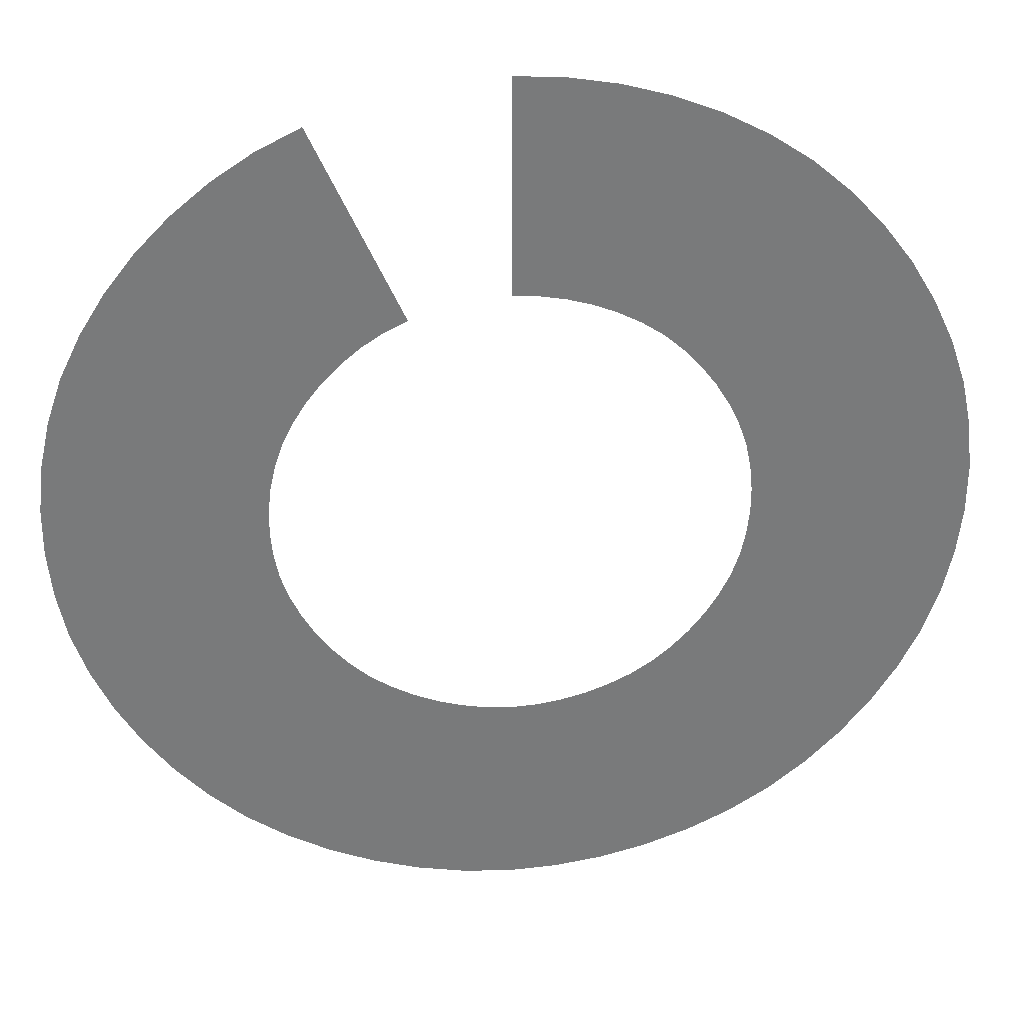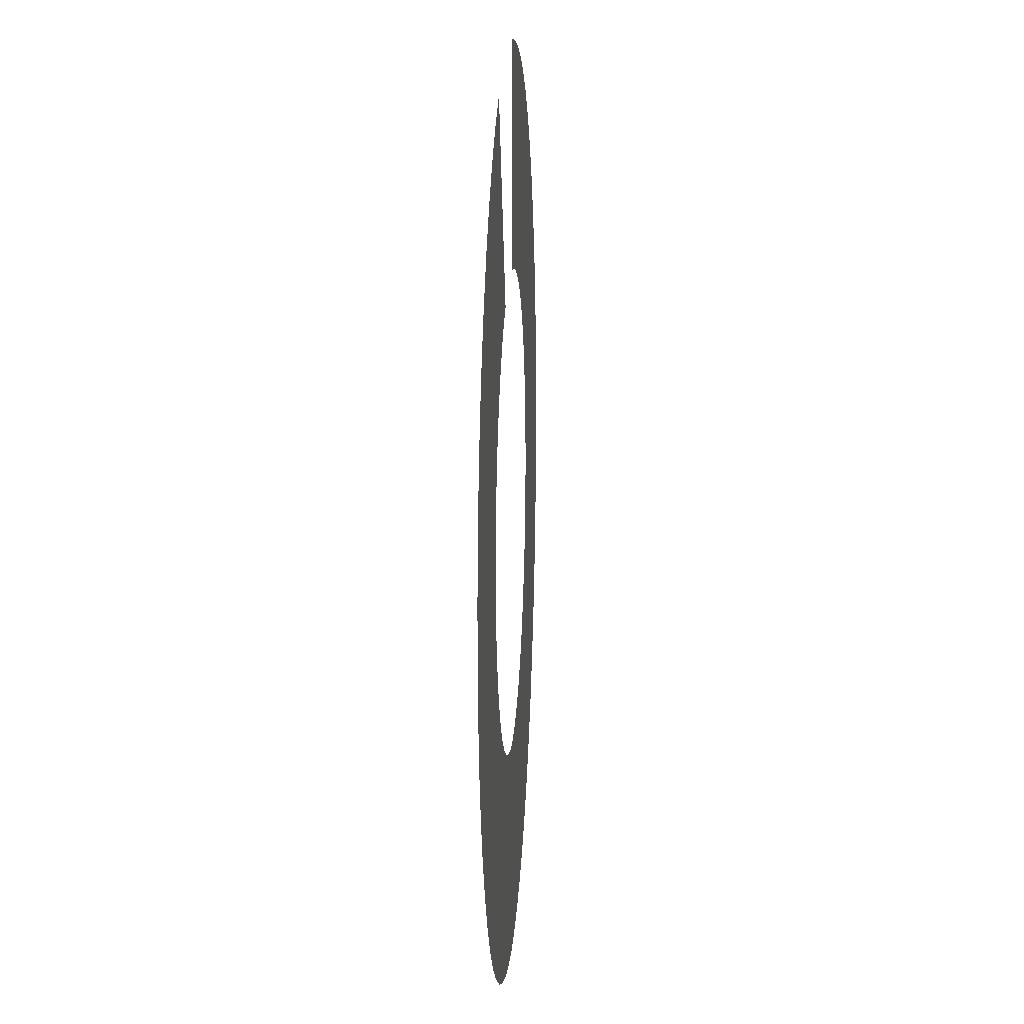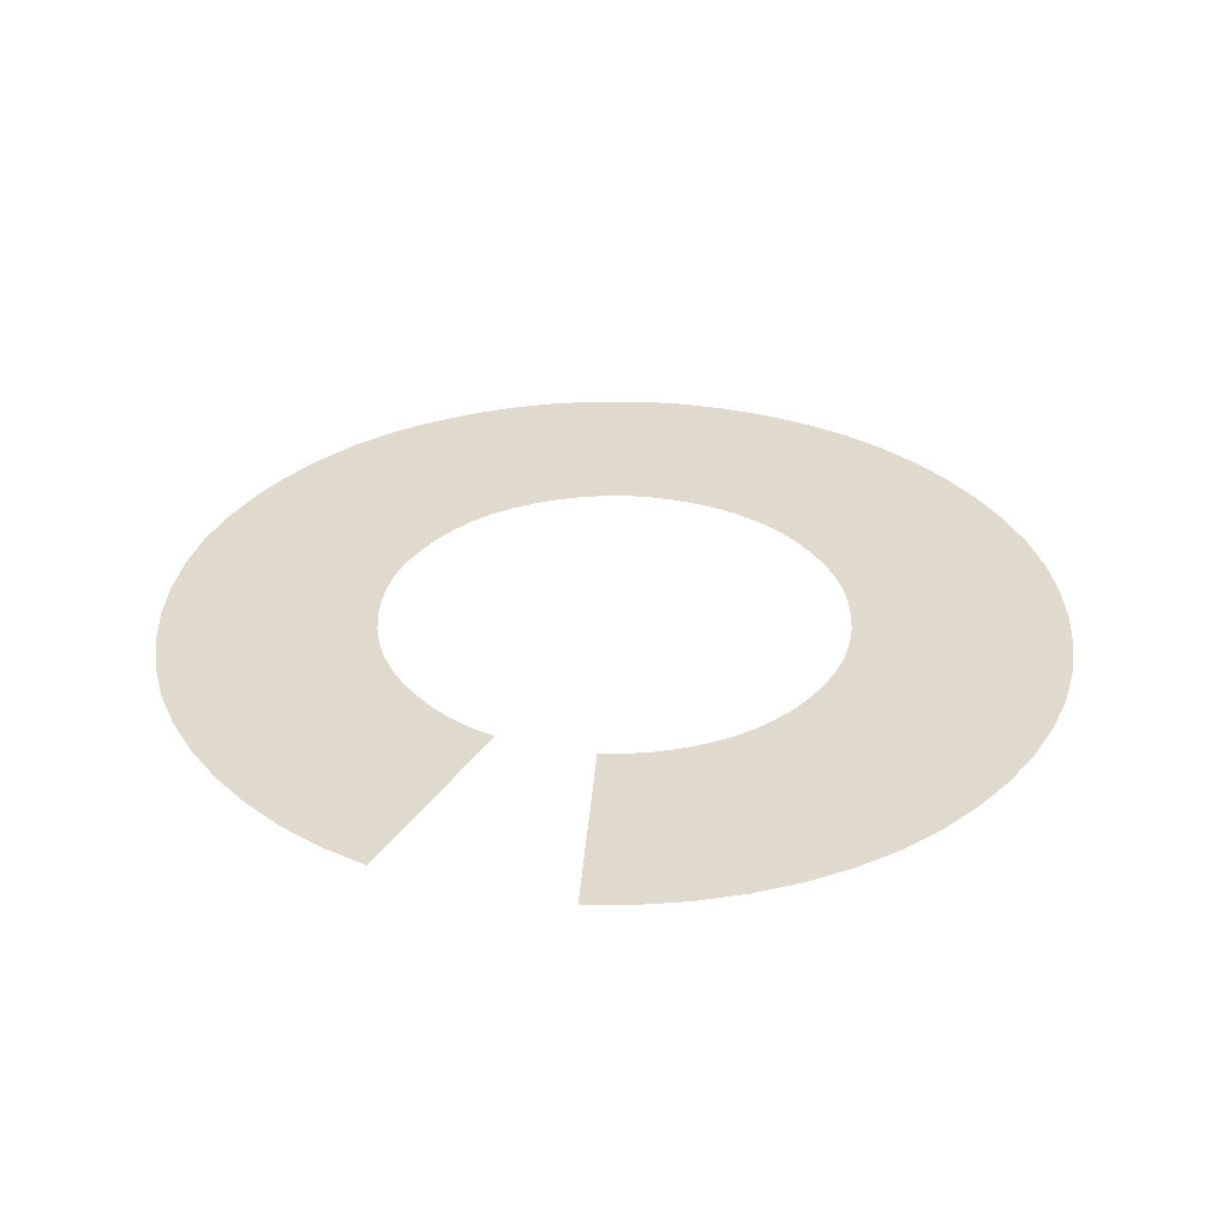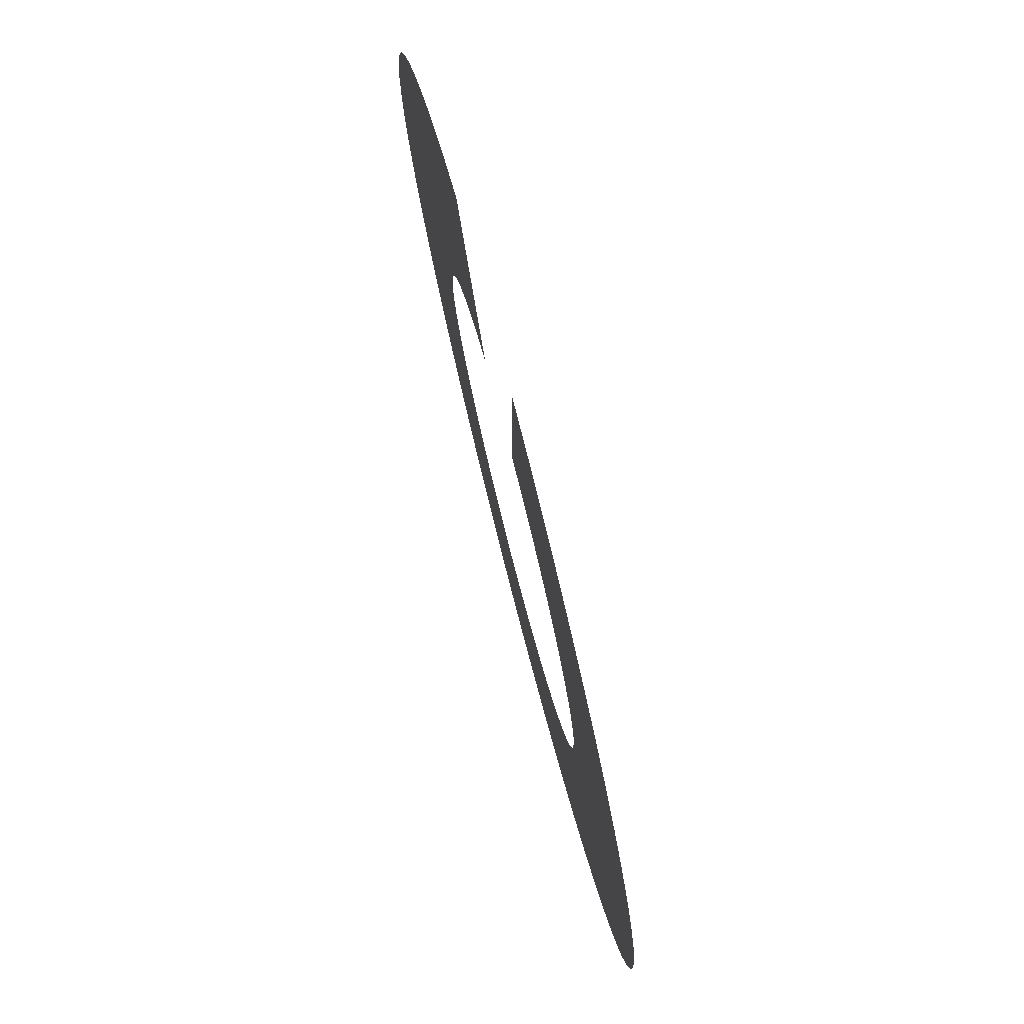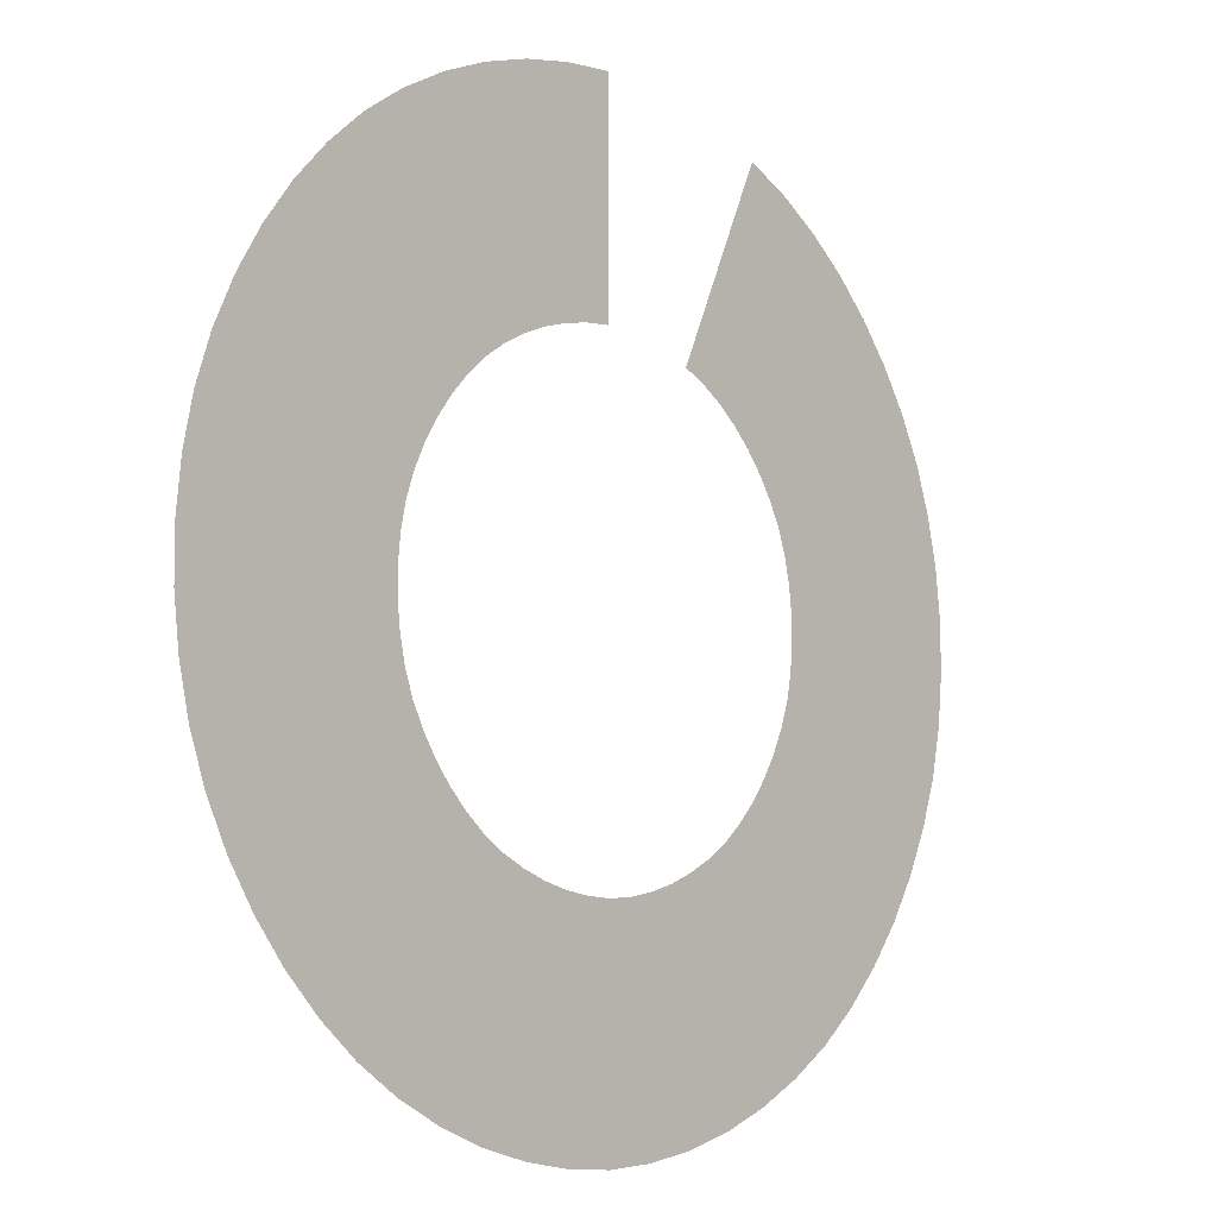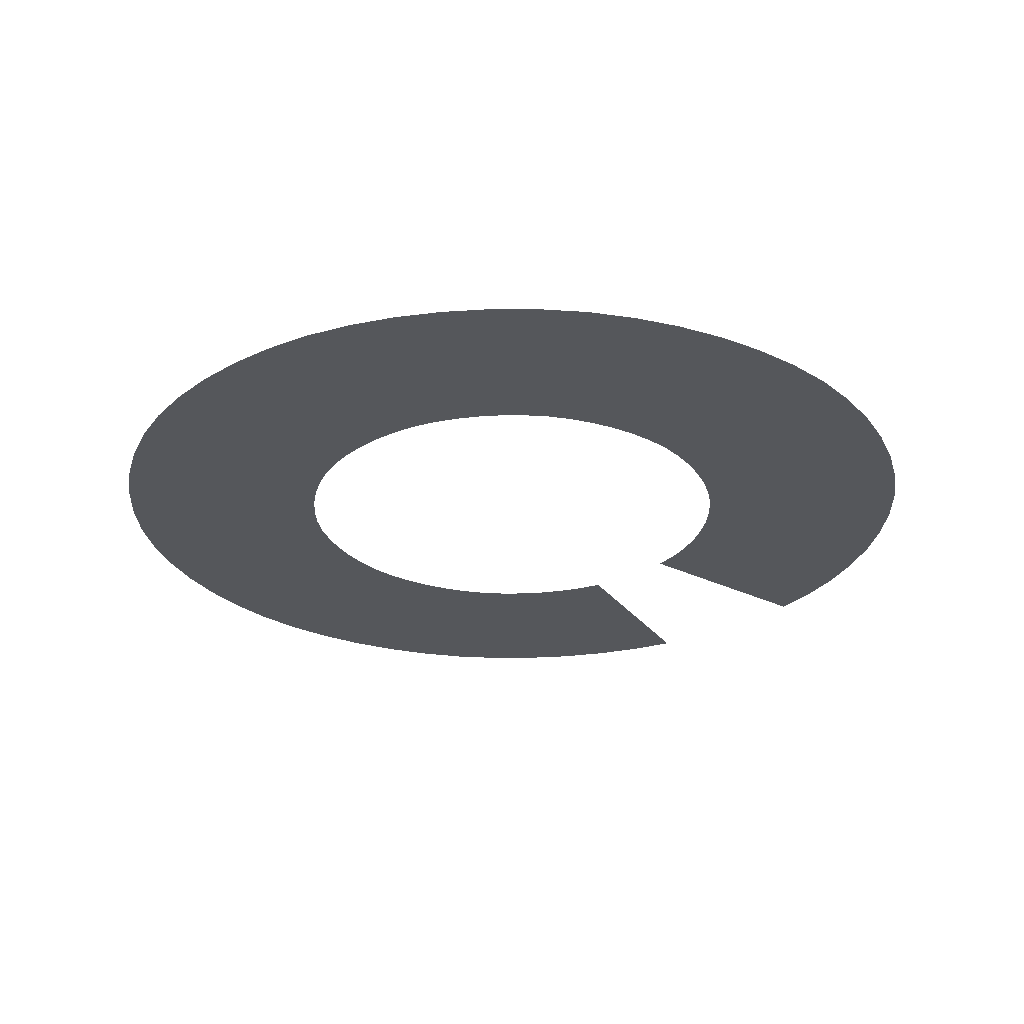
<metadata>
{"format":"obj","ext":"obj","renderer":"f3d","projection":"perspective","resolution":1024,"background":"white","views":[{"elev":32.4,"azim":-5.6,"up":"+Z"},{"elev":13.0,"azim":-86.5,"up":"+Z"},{"elev":32.8,"azim":3.9,"up":"+Y"},{"elev":78.2,"azim":75.6,"up":"+Z"},{"elev":-7.0,"azim":133.0,"up":"+Z"},{"elev":-26.7,"azim":-152.0,"up":"+Y"}]}
</metadata>
<code>
o Cube_Cube.001
v -0.4463 -0 0.9933
v -0.8565 0 1.905
v -0 -0 1.092
v 0 0 2.092
v -0.006379 0 -1.091
v -0.1251 0 -1.083
v -0.2413 0 -1.061
v -0.3542 0 -1.029
v -0.4633 0 -0.9846
v -0.5676 0 -0.9297
v -0.6662 0 -0.8641
v -0.7552 0 -0.7857
v -0.835 0 -0.6983
v -0.9053 -0 -0.6034
v -0.9656 0 -0.502
v -1.015 0 -0.3952
v -1.054 0 -0.2837
v -1.076 0 -0.1678
v -1.087 0 -0.04976
v -1.086 0 0.0689
v -1.072 0 0.1865
v -1.047 0 0.3016
v -1.01 -0 0.4134
v -0.9574 -0 0.5192
v -0.8948 0 0.6193
v -0.8223 0 0.7126
v -0.7405 0 0.7981
v -0.6503 0 0.8747
v -0.5519 -0 0.9406
v -1.059 -0 1.803
v -1.248 0 1.677
v -1.421 -0 1.531
v -1.578 -0 1.368
v -1.717 0 1.189
v -1.836 -0 0.9966
v -1.935 0 0.7923
v -2.008 -0 0.5773
v -2.058 0 0.3558
v -2.084 0 0.1311
v -2.086 0 -0.09471
v -2.065 0 -0.3198
v -2.02 -0 -0.5424
v -1.947 -0 -0.7578
v -1.853 0 -0.9639
v -1.737 0 -1.159
v -1.602 0 -1.34
v -1.448 0 -1.507
v -1.277 0 -1.656
v -1.09 0 -1.783
v -0.8895 0 -1.889
v -0.6793 0 -1.974
v 0.1187 -0 1.083
v -0.4612 0 -2.037
v 0.235 0 1.063
v -0.2379 0 -2.076
v -0.01214 0 -2.091
v 0.2136 0 -2.078
v 0.4373 0 -2.042
v 0.6561 0 -1.982
v 0.8675 0 -1.9
v 1.069 0 -1.796
v 1.258 0 -1.67
v 1.43 0 -1.523
v 1.586 -0 -1.359
v 1.723 -0 -1.179
v 1.842 -0 -0.9857
v 1.939 -0 -0.7808
v 0.3482 -0 1.031
v 0.4576 0 0.9875
v 2.012 -0 -0.5656
v 0.5624 0 0.9333
v 2.06 0 -0.3438
v 0.6611 -0 0.8679
v 2.085 0 -0.119
v 2.086 -0 0.1069
v 0.7503 -0 0.7898
v 0.8307 -0 0.703
v 0.9018 -0 0.6087
v 0.9628 -0 0.5077
v 1.013 0 0.4012
v 1.052 0 0.2897
v 1.075 0 0.1741
v 1.087 0 0.05614
v 1.086 0 -0.06252
v 1.074 0 -0.1803
v 1.049 0 -0.2956
v 1.011 0 -0.4073
v 0.9601 0 -0.5135
v 2.062 -0 0.3318
v 0.8983 0 -0.614
v 2.016 0 0.554
v 0.8265 0 -0.7078
v 1.943 0 0.7693
v 1.847 0 0.9748
v 0.7454 0 -0.7939
v 0.6557 0 -0.8713
v 1.73 -0 1.169
v 1.594 -0 1.349
v 1.439 -0 1.515
v 0.5571 0 -0.937
v 1.268 -0 1.663
v 0.452 0 -0.9904
v 1.079 0 1.789
v 0.8785 0 1.895
v 0.6677 0 1.978
v 0.4492 -0 2.039
v 0.3422 0 -1.033
v 0.2288 0 -1.064
v 0.1123 0 -1.083
v 0.2258 0 2.077
f 67 66 88 87
f 53 51 8 7
f 44 43 16 15
f 66 65 90 88
f 98 97 78 77
f 45 44 15 14
f 70 67 87 86
f 72 70 86 85
f 74 72 85 84
f 75 74 84 83
f 89 75 83 82
f 65 64 92 90
f 62 61 100 96
f 63 62 96 95
f 60 59 107 102
f 61 60 102 100
f 59 58 108 107
f 97 94 79 78
f 94 93 80 79
f 46 45 14 13
f 99 98 77 76
f 49 48 11 10
f 47 46 13 12
f 57 56 5 109
f 103 101 73 71
f 104 103 71 69
f 58 57 109 108
f 56 55 6 5
f 105 104 69 68
f 55 53 7 6
f 110 106 54 52
f 48 47 12 11
f 30 2 1 29
f 51 50 9 8
f 106 105 68 54
f 50 49 10 9
f 4 110 52 3
f 101 99 76 73
f 93 91 81 80
f 91 89 82 81
f 31 30 29 28
f 32 31 28 27
f 33 32 27 26
f 34 33 26 25
f 35 34 25 24
f 36 35 24 23
f 37 36 23 22
f 38 37 22 21
f 39 38 21 20
f 40 39 20 19
f 41 40 19 18
f 42 41 18 17
f 43 42 17 16
f 64 63 95 92

</code>
